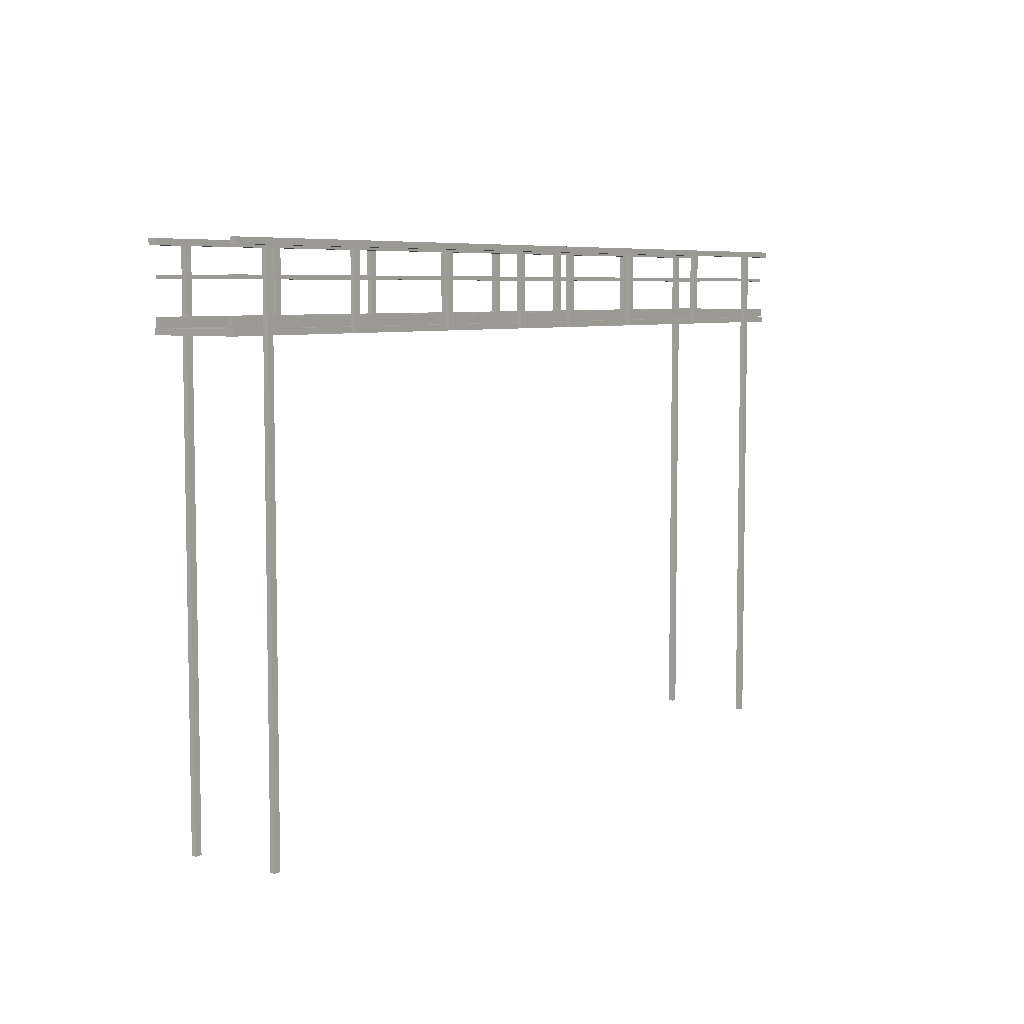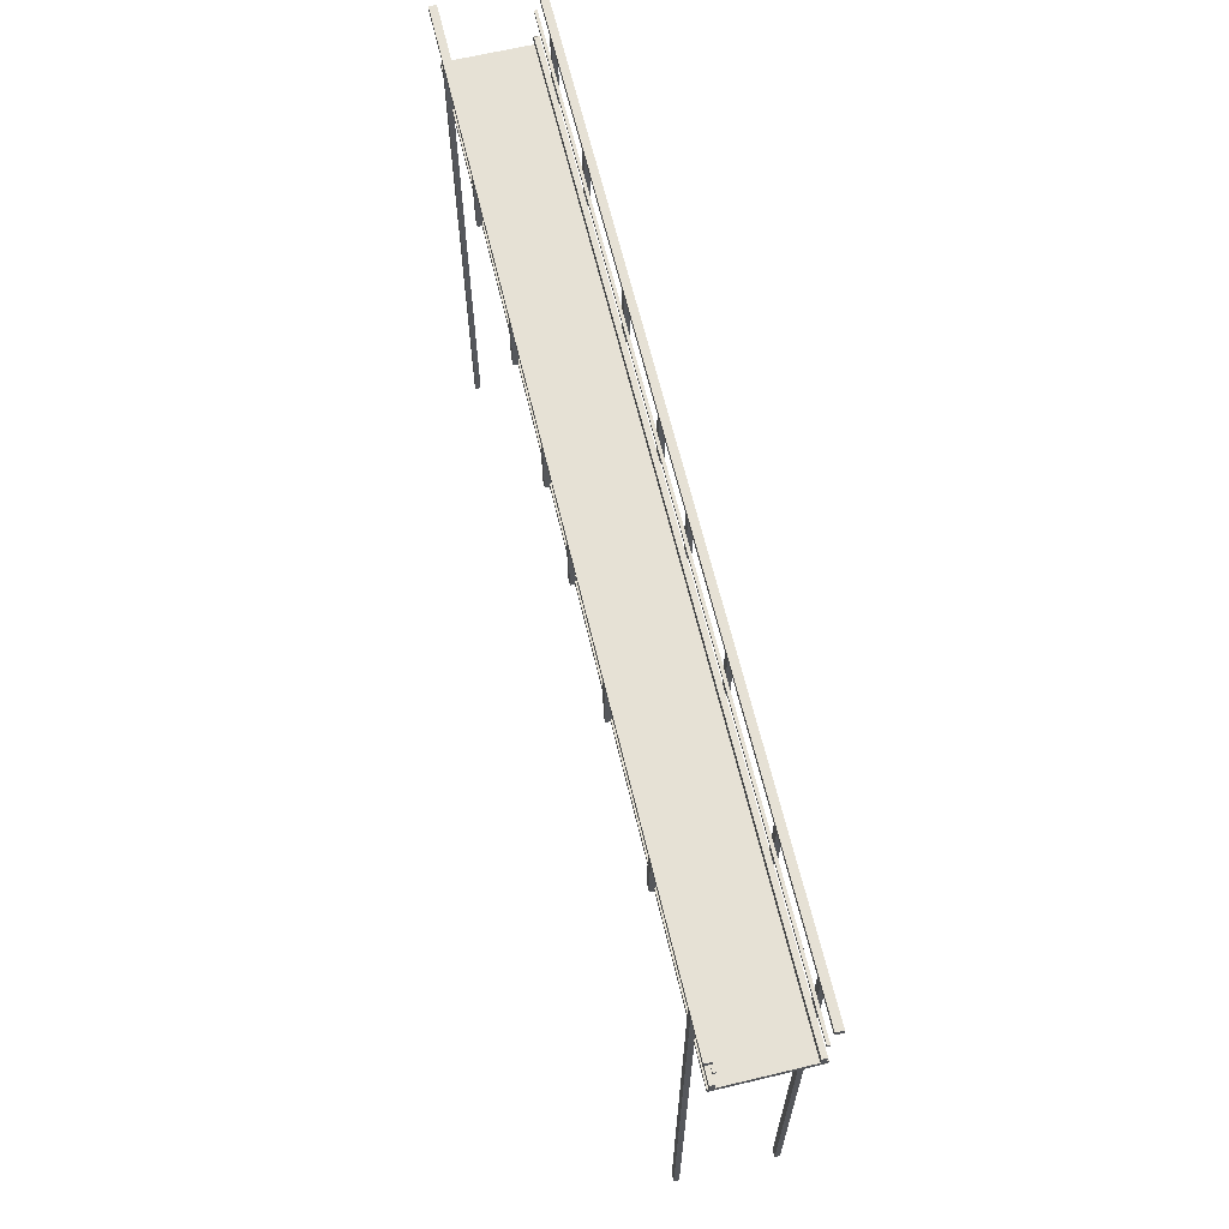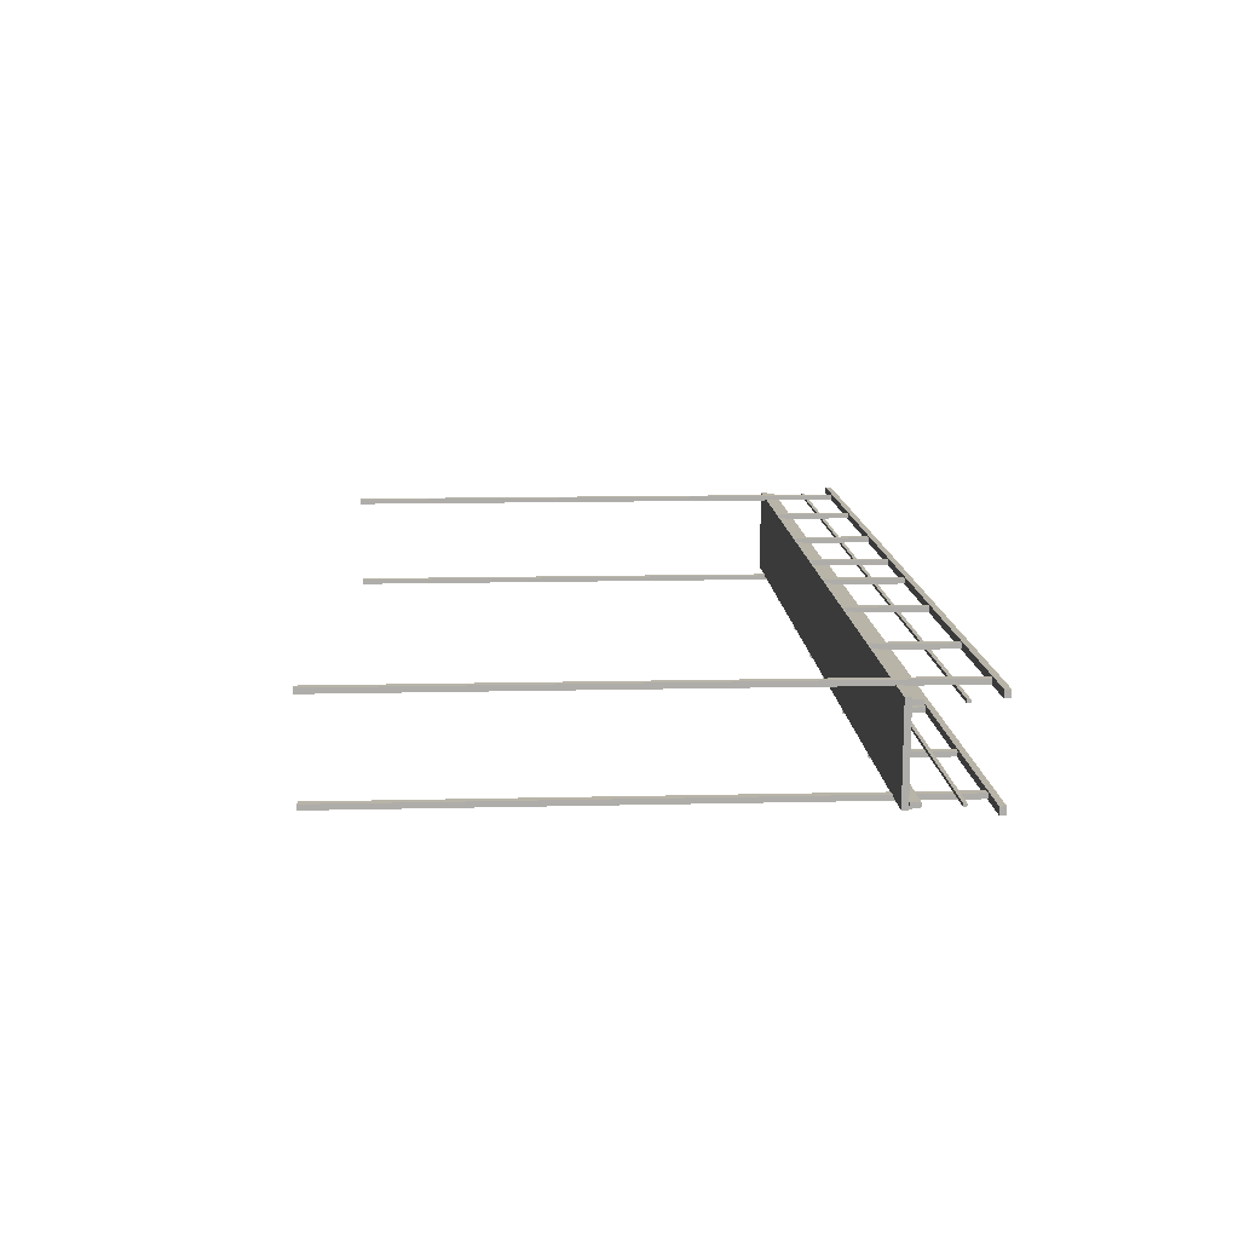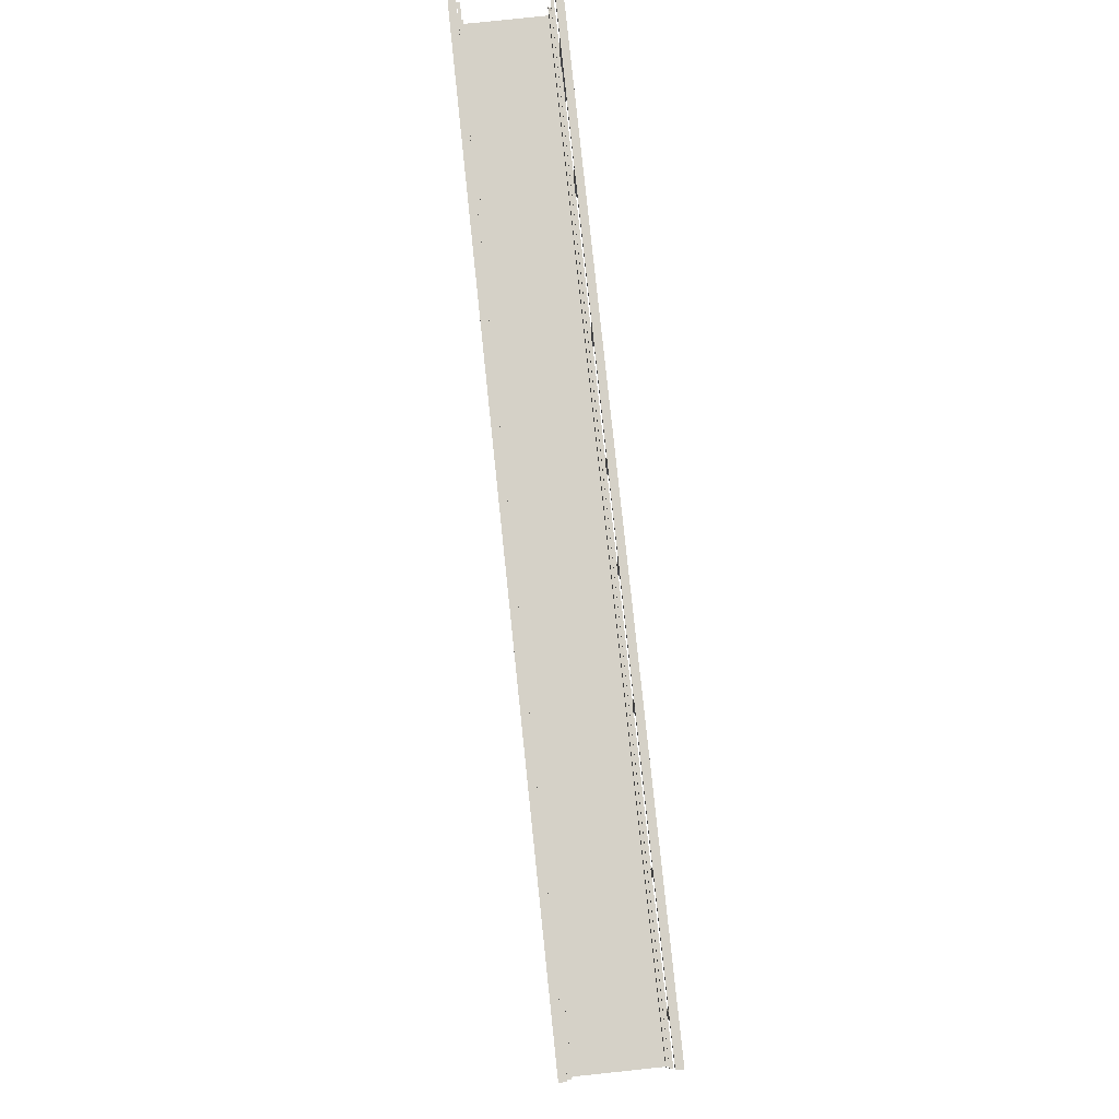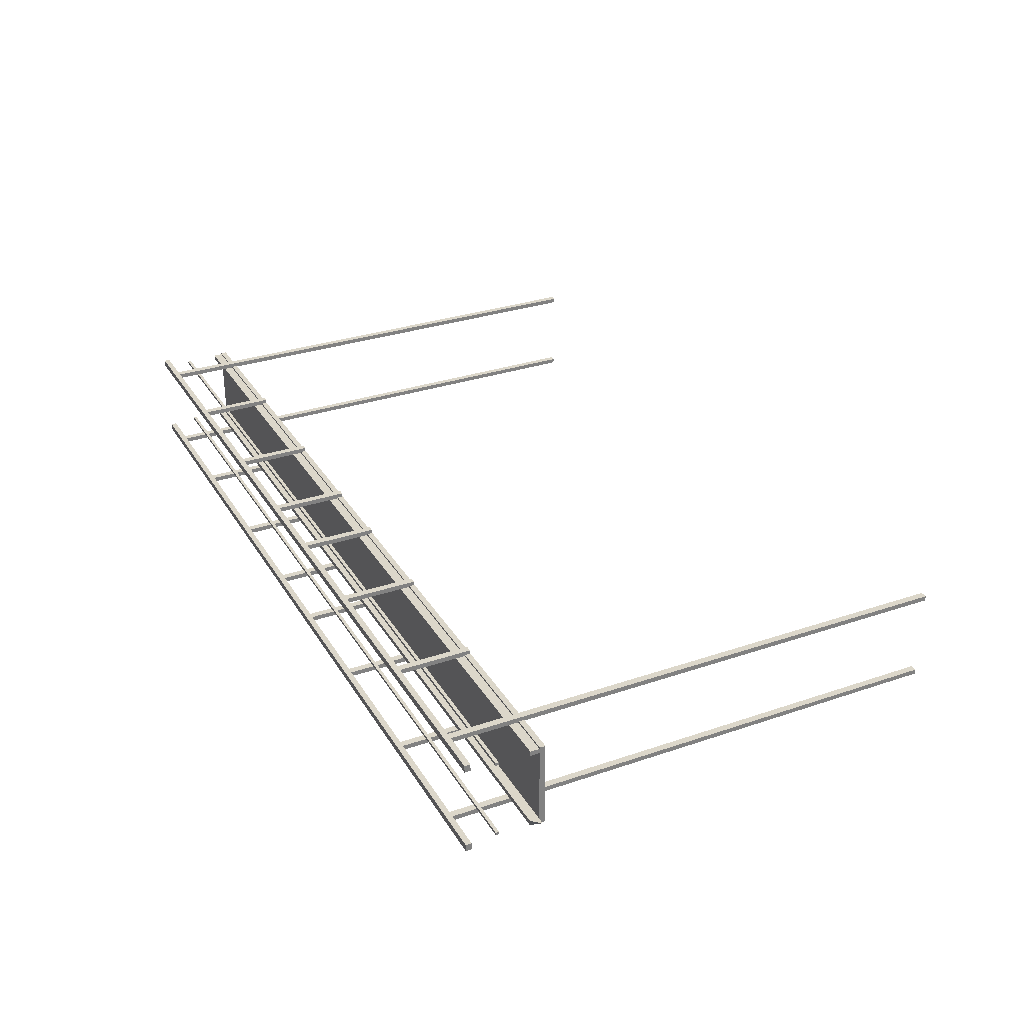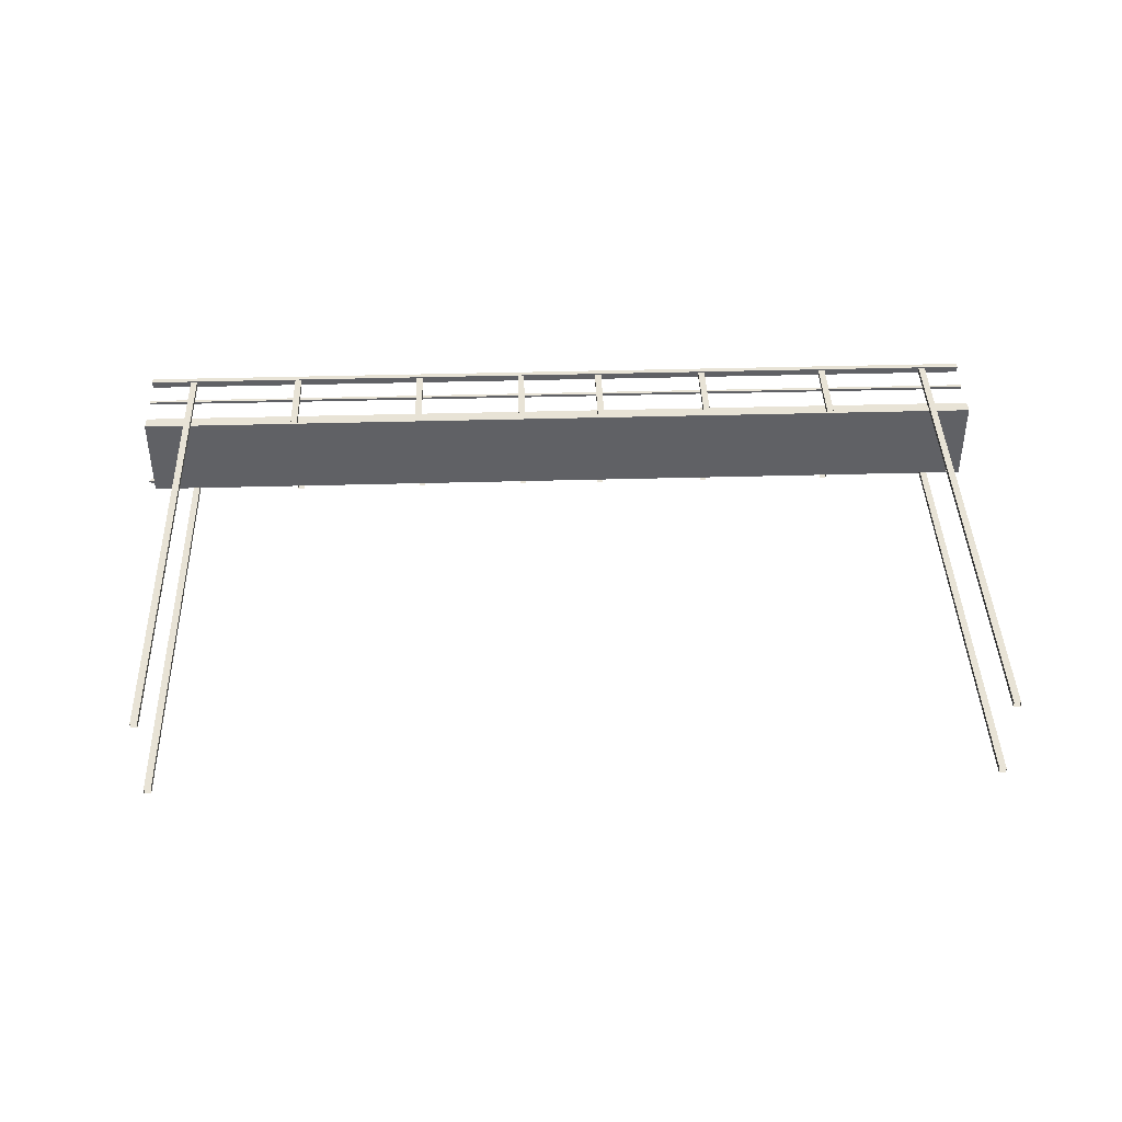
<metadata>
{"format":"obj","ext":"obj","renderer":"f3d","projection":"perspective","resolution":1024,"background":"white","views":[{"elev":6.3,"azim":124.8,"up":"+Y"},{"elev":64.8,"azim":76.5,"up":"+Y"},{"elev":13.0,"azim":86.9,"up":"+Z"},{"elev":79.5,"azim":84.0,"up":"+Y"},{"elev":30.7,"azim":-116.1,"up":"+Z"},{"elev":41.6,"azim":-1.9,"up":"+Z"}]}
</metadata>
<code>
o IndustrialCatWalk_PipeStraightTillable_Cube.016
v 0 0.1259 0.9694
v 0 0.1259 -0.9694
v -10 0.1259 -0.9694
v -10 0.1259 0.9694
v -9.055 1.633 1.057
v -9.055 0.01132 1.057
v -8.903 0.01132 1.057
v -8.903 1.633 1.057
v 0 -1e-06 -0.9694
v -10 -1e-06 -0.9694
v -6.48 1.633 0.9489
v -6.328 1.633 0.9489
v -6.328 0.01132 0.9489
v -6.48 0.01132 0.9489
v 0 -0 0.9694
v -10 -0 0.9694
v -0.9714 1.633 -0.9489
v -0.9714 -10 -0.9489
v -0.8197 -10 -0.9489
v -0.8197 1.633 -0.9489
v -9.055 1.633 -0.9489
v -9.055 0.01132 -0.9489
v -8.903 0.01132 -0.9489
v -8.903 1.633 -0.9489
v -6.48 1.633 -0.9489
v -6.48 0.01132 -0.9489
v -6.328 0.01132 -0.9489
v -6.328 1.633 -0.9489
v -3.479 1.633 -0.9489
v -3.479 0.01132 -0.9489
v -3.328 0.01132 -0.9489
v -3.328 1.633 -0.9489
v -0.9714 1.633 -1.057
v -0.8197 1.633 -1.057
v -0.8197 -10 -1.057
v -0.9714 -10 -1.057
v -9.055 1.633 -1.057
v -8.903 1.633 -1.057
v -8.903 0.01132 -1.057
v -9.055 0.01132 -1.057
v -6.48 1.633 -1.057
v -6.328 1.633 -1.057
v -6.328 0.01132 -1.057
v -6.48 0.01132 -1.057
v -3.479 1.633 -1.057
v -3.328 1.633 -1.057
v -3.328 0.01132 -1.057
v -3.479 0.01132 -1.057
v -10 1.638 -0.9243
v 0 1.638 -0.9243
v 0 1.767 -0.9243
v -10 1.767 -0.9243
v -10 1.638 -1.082
v -10 1.767 -1.082
v 0 1.767 -1.082
v 0 1.638 -1.082
v -0.9714 1.633 0.9489
v -0.8197 1.633 0.9489
v -0.8197 -10 0.9489
v -0.9714 -10 0.9489
v -9.055 1.633 0.9489
v -8.903 1.633 0.9489
v -8.903 0.01132 0.9489
v -9.055 0.01132 0.9489
v -3.479 1.633 0.9489
v -3.328 1.633 0.9489
v -3.328 0.01132 0.9489
v -3.479 0.01132 0.9489
v -0.9714 1.633 1.057
v -0.9714 -10 1.057
v -0.8197 -10 1.057
v -0.8197 1.633 1.057
v -3.328 1.633 1.057
v -3.328 0.01132 1.057
v -10 1.638 0.9243
v -10 1.767 0.9243
v 0 1.767 0.9243
v 0 1.638 0.9243
v -3.479 0.01132 1.057
v -3.479 1.633 1.057
v -6.48 1.633 1.057
v -6.48 0.01132 1.057
v -6.328 0.01132 1.057
v -6.328 1.633 1.057
v -10 1.638 1.082
v 0 1.638 1.082
v 0 1.767 1.082
v -10 1.767 1.082
v -10 1.028 -0.8557
v 0 1.028 -0.8557
v 0 1.101 -0.8557
v -10 1.101 -0.8557
v -10 1.028 -0.9168
v -10 1.101 -0.9168
v 0 1.101 -0.9168
v 0 1.028 -0.9168
v -10 1.028 0.8557
v -10 1.101 0.8557
v 0 1.101 0.8557
v 0 1.028 0.8557
v 0 1.101 0.9168
v 0 1.028 0.9168
v -10 1.028 0.9168
v -10 1.101 0.9168
v -10 0.1315 -0.8326
v 0 0.1315 -0.8326
v 0 0.3344 -0.8326
v -10 0.3344 -0.8326
v -10 0.1315 -0.9399
v -10 0.3344 -0.9399
v 0 0.3344 -0.9399
v 0 0.1315 -0.9399
v -10 0.1315 0.8326
v -10 0.3344 0.8326
v 0 0.3344 0.8326
v 0 0.1315 0.8326
v 0 0.3344 0.9399
v 0 0.1315 0.9399
v -10 0.1315 0.9399
v -10 0.3344 0.9399
v -10 0.1259 0.9694
v -10 0.1259 -0.9694
v -20 0.1259 -0.9694
v -20 0.1259 0.9694
v -19.05 1.633 1.057
v -19.05 -10 1.057
v -18.9 -10 1.057
v -18.9 1.633 1.057
v -10 -1e-06 -0.9694
v -20 -1e-06 -0.9694
v -16.48 1.633 0.9489
v -16.33 1.633 0.9489
v -16.33 0.01132 0.9489
v -16.48 0.01132 0.9489
v -10 -0 0.9694
v -20 -0 0.9694
v -10.97 1.633 -0.9489
v -10.97 0.01138 -0.9489
v -10.82 0.01138 -0.9489
v -10.82 1.633 -0.9489
v -19.05 1.633 -0.9489
v -19.05 -10 -0.9489
v -18.9 -10 -0.9489
v -18.9 1.633 -0.9489
v -16.48 1.633 -0.9489
v -16.48 0.01132 -0.9489
v -16.33 0.01132 -0.9489
v -16.33 1.633 -0.9489
v -13.48 1.633 -0.9489
v -13.48 0.01132 -0.9489
v -13.33 0.01132 -0.9489
v -13.33 1.633 -0.9489
v -10.97 1.633 -1.057
v -10.82 1.633 -1.057
v -10.82 0.01138 -1.057
v -10.97 0.01138 -1.057
v -19.05 1.633 -1.057
v -18.9 1.633 -1.057
v -18.9 -10 -1.057
v -19.05 -10 -1.057
v -16.48 1.633 -1.057
v -16.33 1.633 -1.057
v -16.33 0.01132 -1.057
v -16.48 0.01132 -1.057
v -13.48 1.633 -1.057
v -13.33 1.633 -1.057
v -13.33 0.01132 -1.057
v -13.48 0.01132 -1.057
v -20 1.638 -0.9243
v -10 1.638 -0.9243
v -10 1.767 -0.9243
v -20 1.767 -0.9243
v -20 1.638 -1.082
v -20 1.767 -1.082
v -10 1.767 -1.082
v -10 1.638 -1.082
v -10.97 1.633 0.9489
v -10.82 1.633 0.9489
v -10.82 0.01138 0.9489
v -10.97 0.01138 0.9489
v -19.05 1.633 0.9489
v -18.9 1.633 0.9489
v -18.9 -10 0.9489
v -19.05 -10 0.9489
v -13.48 1.633 0.9489
v -13.33 1.633 0.9489
v -13.33 0.01132 0.9489
v -13.48 0.01132 0.9489
v -10.97 1.633 1.057
v -10.97 0.01138 1.057
v -10.82 0.01138 1.057
v -10.82 1.633 1.057
v -13.33 1.633 1.057
v -13.33 0.01132 1.057
v -20 1.638 0.9243
v -20 1.767 0.9243
v -10 1.767 0.9243
v -10 1.638 0.9243
v -13.48 0.01132 1.057
v -13.48 1.633 1.057
v -16.48 1.633 1.057
v -16.48 0.01132 1.057
v -16.33 0.01132 1.057
v -16.33 1.633 1.057
v -20 1.638 1.082
v -10 1.638 1.082
v -10 1.767 1.082
v -20 1.767 1.082
v -20 1.028 -0.8557
v -10 1.028 -0.8557
v -10 1.101 -0.8557
v -20 1.101 -0.8557
v -20 1.028 -0.9168
v -20 1.101 -0.9168
v -10 1.101 -0.9168
v -10 1.028 -0.9168
v -20 1.028 0.8557
v -20 1.101 0.8557
v -10 1.101 0.8557
v -10 1.028 0.8557
v -10 1.101 0.9168
v -10 1.028 0.9168
v -20 1.028 0.9168
v -20 1.101 0.9168
v -20.18 0.1315 -0.8326
v -10 0.1315 -0.8326
v -10 0.3344 -0.8326
v -20 0.3344 -0.8326
v -20 0.1315 -0.9399
v -20 0.3344 -0.9399
v -10 0.3344 -0.9399
v -10 0.1315 -0.9399
v -20 0.1315 0.8326
v -20 0.3344 0.8326
v -10 0.3344 0.8326
v -10 0.1315 0.8326
v -10 0.3344 0.9399
v -10 0.1315 0.9399
v -20 0.1315 0.9399
v -20 0.3344 0.9399
f 1 2 3 4
f 5 6 7 8
f 3 2 9 10
f 11 12 13 14
f 1 15 9 2
f 4 16 15 1
f 17 18 19 20
f 21 22 23 24
f 25 26 27 28
f 29 30 31 32
f 33 34 35 36
f 37 38 39 40
f 41 42 43 44
f 45 46 47 48
f 32 31 47 46
f 18 17 33 36
f 22 21 37 40
f 24 23 39 38
f 20 19 35 34
f 26 25 41 44
f 28 27 43 42
f 30 29 45 48
f 49 50 51 52
f 53 54 55 56
f 49 52 54 53
f 50 49 53 56
f 51 50 56 55
f 52 51 55 54
f 57 58 59 60
f 10 16 4 3
f 61 62 63 64
f 65 66 67 68
f 69 70 71 72
f 66 73 74 67
f 64 6 5 61
f 75 76 77 78
f 68 79 80 65
f 62 8 7 63
f 81 82 83 84
f 80 79 74 73
f 12 84 83 13
f 85 86 87 88
f 58 72 71 59
f 60 70 69 57
f 14 82 81 11
f 75 85 88 76
f 78 86 85 75
f 77 87 86 78
f 76 88 87 77
f 89 90 91 92
f 93 94 95 96
f 89 92 94 93
f 90 89 93 96
f 91 90 96 95
f 92 91 95 94
f 97 98 99 100
f 99 101 102 100
f 103 102 101 104
f 97 103 104 98
f 98 104 101 99
f 100 102 103 97
f 9 15 16 10
f 105 106 107 108
f 109 110 111 112
f 105 108 110 109
f 106 105 109 112
f 107 106 112 111
f 108 107 111 110
f 113 114 115 116
f 115 117 118 116
f 119 118 117 120
f 113 119 120 114
f 114 120 117 115
f 116 118 119 113
f 121 122 123 124
f 125 126 127 128
f 123 122 129 130
f 131 132 133 134
f 121 135 129 122
f 124 136 135 121
f 137 138 139 140
f 141 142 143 144
f 145 146 147 148
f 149 150 151 152
f 153 154 155 156
f 157 158 159 160
f 161 162 163 164
f 165 166 167 168
f 152 151 167 166
f 138 137 153 156
f 142 141 157 160
f 144 143 159 158
f 140 139 155 154
f 146 145 161 164
f 148 147 163 162
f 150 149 165 168
f 169 170 171 172
f 173 174 175 176
f 169 172 174 173
f 170 169 173 176
f 171 170 176 175
f 172 171 175 174
f 177 178 179 180
f 130 136 124 123
f 181 182 183 184
f 185 186 187 188
f 189 190 191 192
f 186 193 194 187
f 184 126 125 181
f 195 196 197 198
f 188 199 200 185
f 182 128 127 183
f 201 202 203 204
f 200 199 194 193
f 132 204 203 133
f 205 206 207 208
f 178 192 191 179
f 180 190 189 177
f 134 202 201 131
f 195 205 208 196
f 198 206 205 195
f 197 207 206 198
f 196 208 207 197
f 209 210 211 212
f 213 214 215 216
f 209 212 214 213
f 210 209 213 216
f 211 210 216 215
f 212 211 215 214
f 217 218 219 220
f 219 221 222 220
f 223 222 221 224
f 217 223 224 218
f 218 224 221 219
f 220 222 223 217
f 129 135 136 130
f 225 226 227 228
f 229 230 231 232
f 225 228 230 229
f 226 225 229 232
f 227 226 232 231
f 228 227 231 230
f 233 234 235 236
f 235 237 238 236
f 239 238 237 240
f 233 239 240 234
f 234 240 237 235
f 236 238 239 233

</code>
